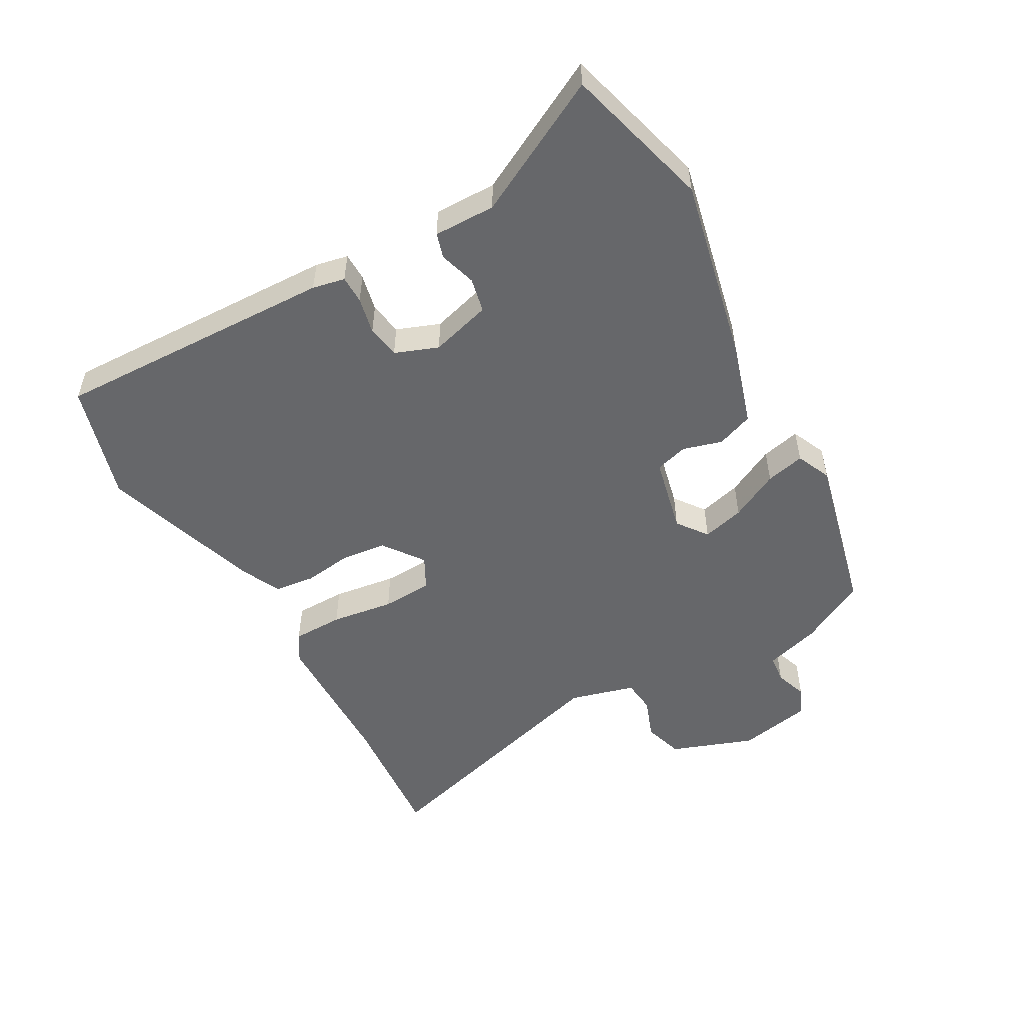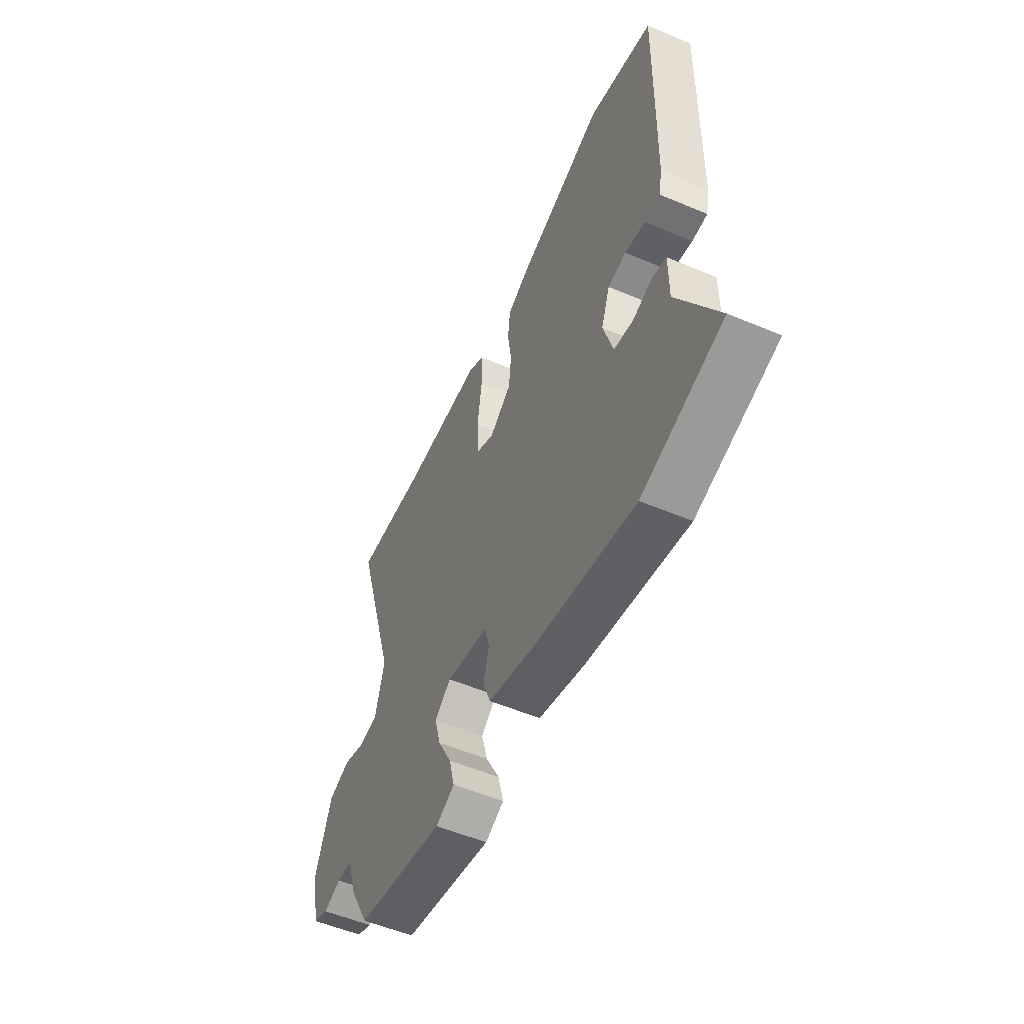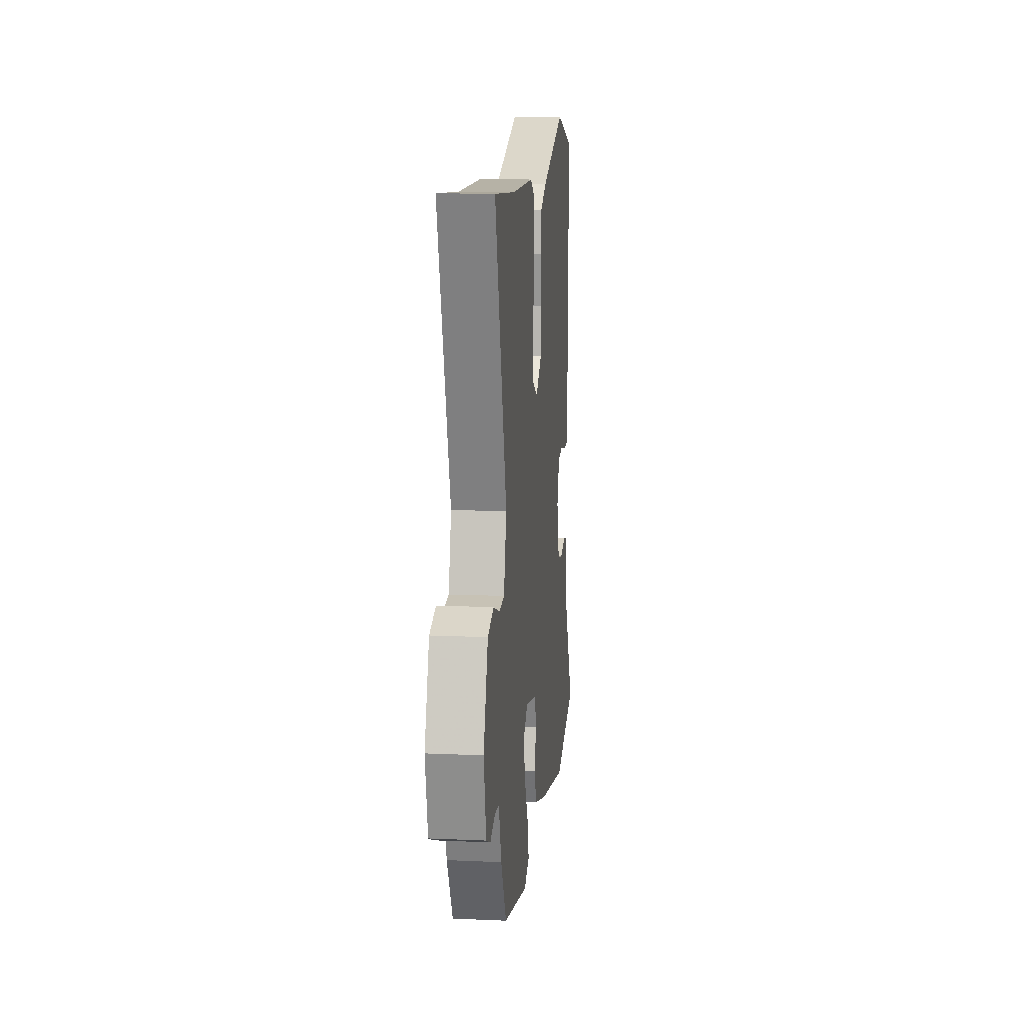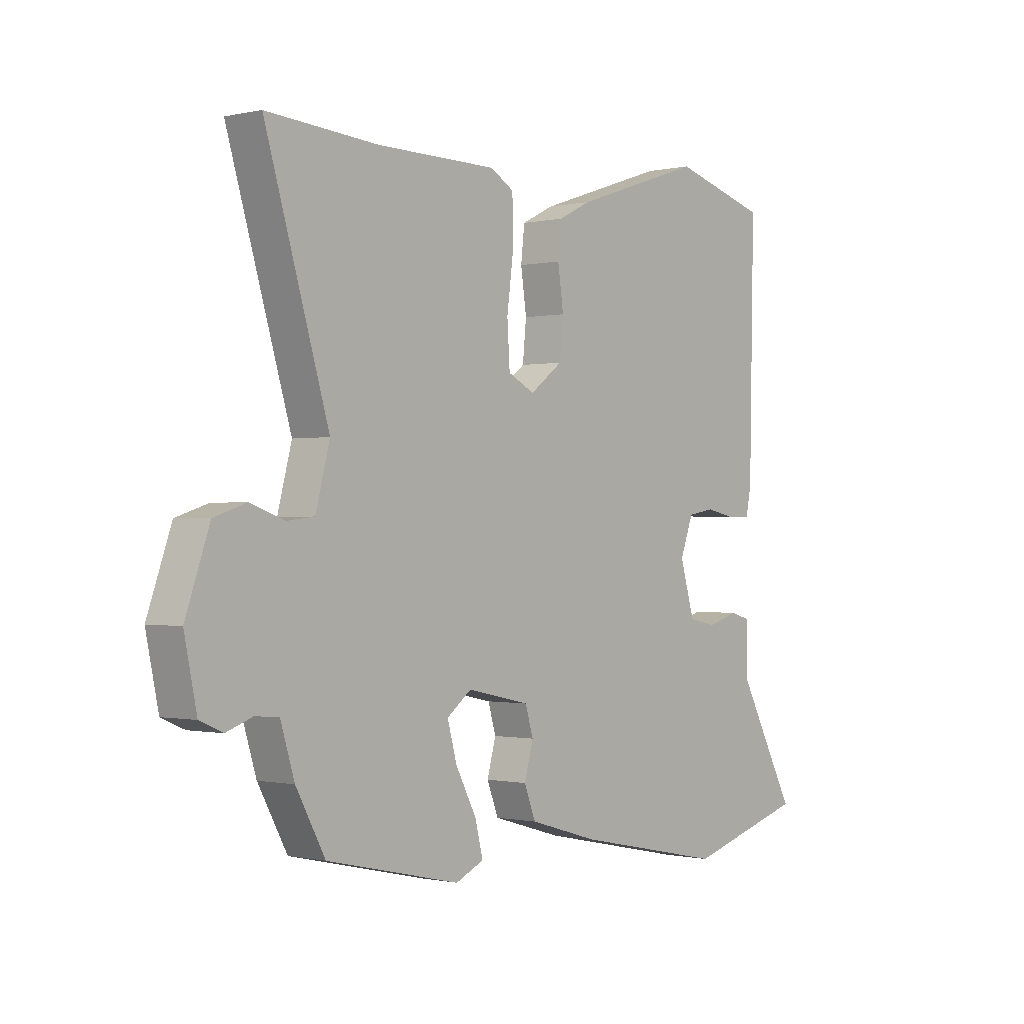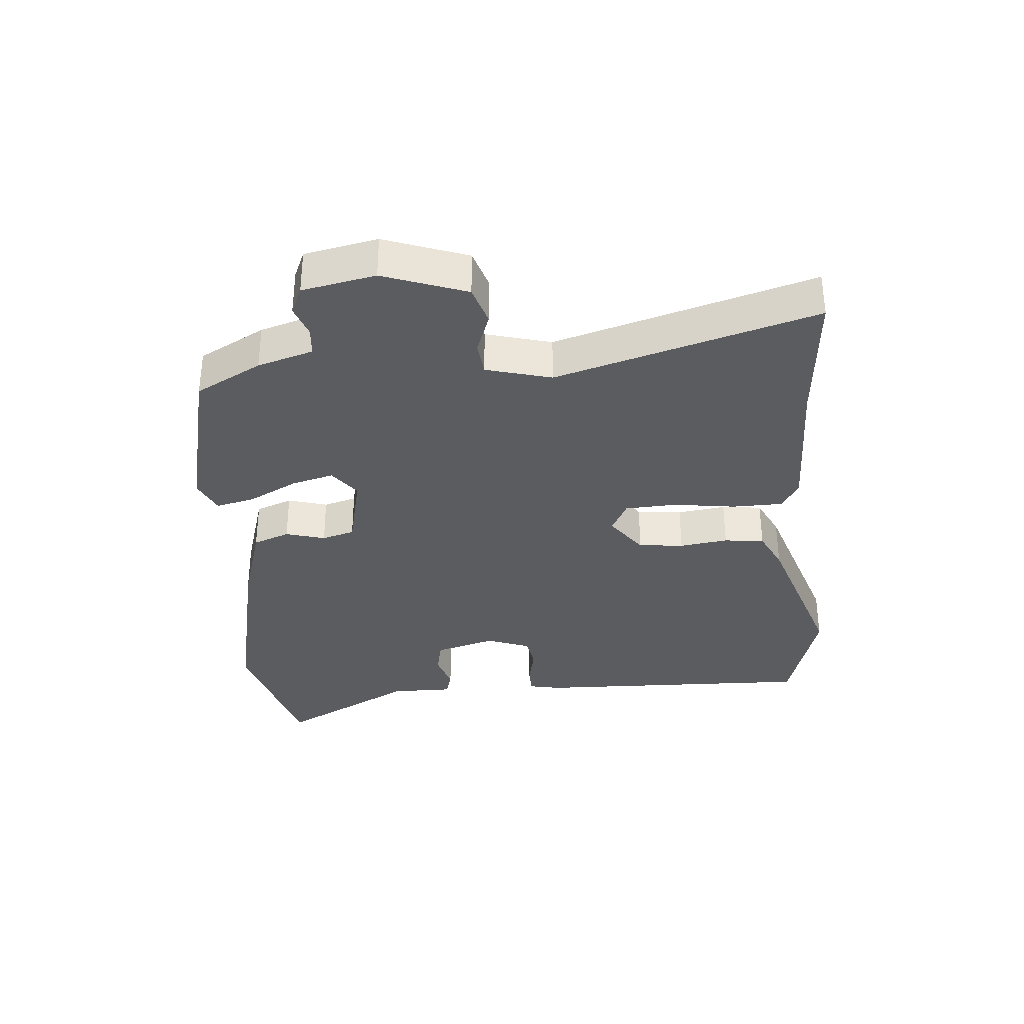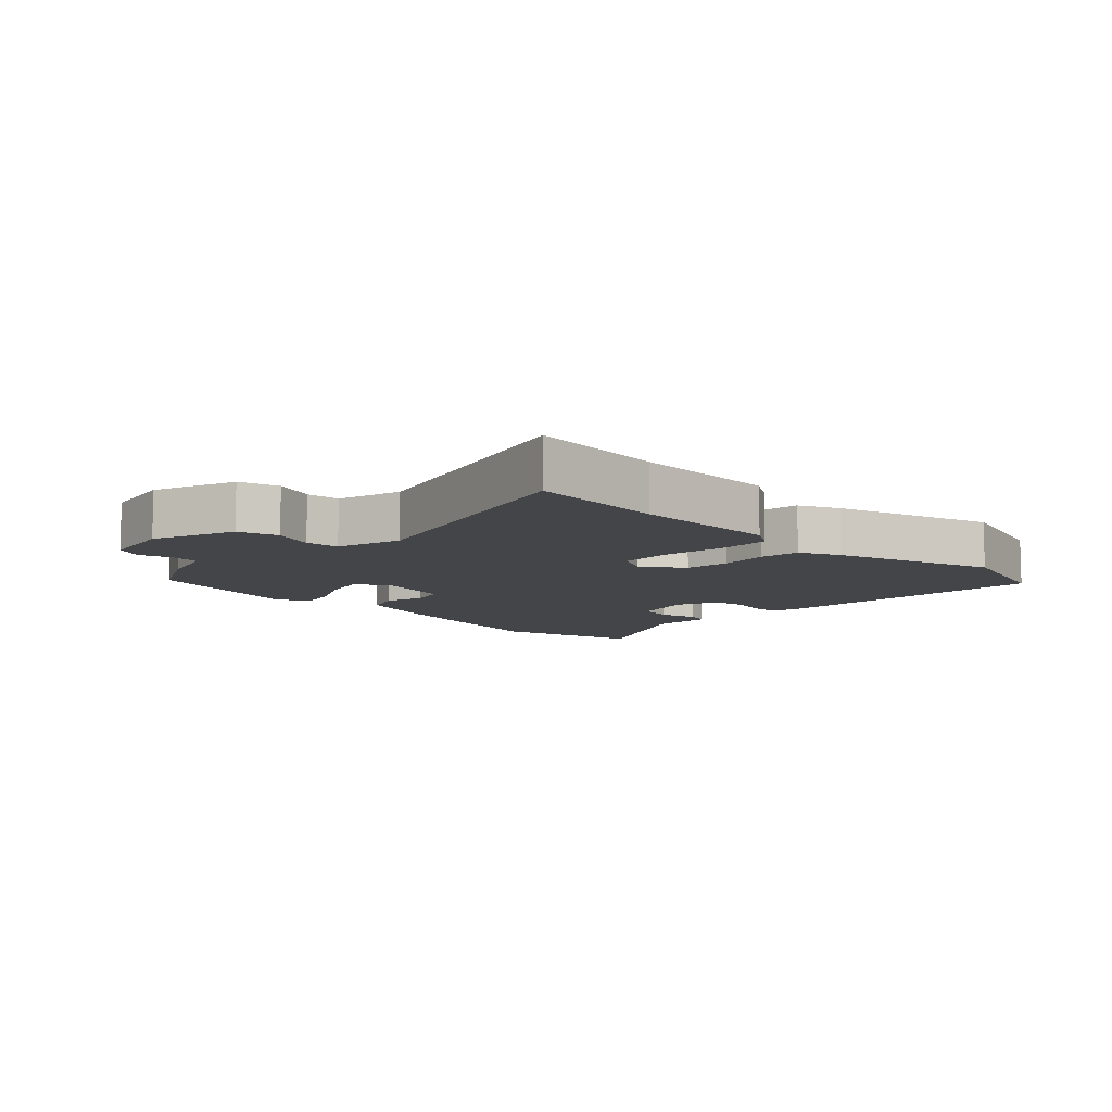
<metadata>
{"format":"obj","ext":"obj","renderer":"f3d","projection":"perspective","resolution":1024,"background":"white","views":[{"elev":-52.2,"azim":118.6,"up":"+Y"},{"elev":-54.1,"azim":65.8,"up":"+Z"},{"elev":12.7,"azim":-84.1,"up":"+Z"},{"elev":-0.6,"azim":-50.1,"up":"+Z"},{"elev":-34.4,"azim":-85.7,"up":"+Y"},{"elev":-9.1,"azim":-45.4,"up":"+Y"}]}
</metadata>
<code>
v -0.589 0.07 0.507
v -0.374 0.07 0.491
v -0.144 0.07 0.489
v -0.099 0.07 0.462
v -0.097 0.07 0.382
v -0.11 0.07 0.283
v -0.105 0.07 0.203
v -0.054 0.07 0.177
v 0.009 0.07 0.224
v 0.016 0.07 0.295
v 0.005 0.07 0.371
v 0.012 0.07 0.434
v 0.074 0.07 0.465
v 0.325 0.07 0.549
v 0.51 0.07 0.497
v 0.501 0.07 0.054
v 0.491 0.07 0.003
v 0.447 0.07 0.002
v 0.389 0.07 0.014
v 0.337 0.07 0.005
v 0.312 0.07 -0.063
v 0.34 0.07 -0.158
v 0.394 0.07 -0.169
v 0.452 0.07 -0.151
v 0.491 0.07 -0.162
v 0.491 0.07 -0.259
v 0.604 0.07 -0.47
v 0.374 0.07 -0.536
v 0.084 0.07 -0.476
v -0.049 0.07 -0.437
v -0.071 0.07 -0.38
v -0.054 0.07 -0.318
v -0.069 0.07 -0.267
v -0.19 0.07 -0.241
v -0.237 0.07 -0.277
v -0.219 0.07 -0.343
v -0.179 0.07 -0.419
v -0.164 0.07 -0.48
v -0.218 0.07 -0.505
v -0.474 0.07 -0.447
v -0.53 0.07 -0.344
v -0.557 0.07 -0.257
v -0.602 0.07 -0.253
v -0.652 0.07 -0.271
v -0.696 0.07 -0.252
v -0.72 0.07 -0.137
v -0.674 0.07 -0.006
v -0.612 0.07 0.014
v -0.547 0.07 -0.009
v -0.494 0.07 -0.003
v -0.467 0.07 0.1
v -0.589 0 0.507
v -0.374 0 0.491
v -0.144 0 0.489
v -0.099 0 0.462
v -0.097 0 0.382
v -0.11 0 0.283
v -0.105 0 0.203
v -0.054 0 0.177
v 0.009 0 0.224
v 0.016 0 0.295
v 0.005 0 0.371
v 0.012 0 0.434
v 0.074 0 0.465
v 0.325 0 0.549
v 0.51 0 0.497
v 0.501 0 0.054
v 0.491 0 0.003
v 0.447 0 0.002
v 0.389 0 0.014
v 0.337 0 0.005
v 0.312 0 -0.063
v 0.34 0 -0.158
v 0.394 0 -0.169
v 0.452 0 -0.151
v 0.491 0 -0.162
v 0.491 0 -0.259
v 0.604 0 -0.47
v 0.374 0 -0.536
v 0.084 0 -0.476
v -0.049 0 -0.437
v -0.071 0 -0.38
v -0.054 0 -0.318
v -0.069 0 -0.267
v -0.19 0 -0.241
v -0.237 0 -0.277
v -0.219 0 -0.343
v -0.179 0 -0.419
v -0.164 0 -0.48
v -0.218 0 -0.505
v -0.474 0 -0.447
v -0.53 0 -0.344
v -0.557 0 -0.257
v -0.602 0 -0.253
v -0.652 0 -0.271
v -0.696 0 -0.252
v -0.72 0 -0.137
v -0.674 0 -0.006
v -0.612 0 0.014
v -0.547 0 -0.009
v -0.494 0 -0.003
v -0.467 0 0.1
f 46 47 48 49
f 46 49 50
f 43 44 45 46
f 42 43 46 50
f 41 42 50 51
f 39 40 41 51
f 36 37 38 39
f 35 36 39 51
f 29 30 31 32
f 29 32 33
f 26 27 28 29
f 26 29 33
f 23 24 25 26
f 22 23 26 33
f 21 22 33 34
f 16 17 18 19
f 16 19 20
f 15 16 20
f 10 11 12 13
f 9 10 13 14
f 3 4 5 6
f 2 3 6 7
f 1 2 7
f 34 35 51 1
f 9 14 15 20
f 8 9 20 21
f 7 8 21 34
f 1 7 34
f 100 99 98 97
f 101 100 97
f 97 96 95 94
f 101 97 94 93
f 102 101 93 92
f 102 92 91 90
f 90 89 88 87
f 102 90 87 86
f 83 82 81 80
f 84 83 80
f 80 79 78 77
f 84 80 77
f 77 76 75 74
f 84 77 74 73
f 85 84 73 72
f 70 69 68 67
f 71 70 67
f 71 67 66
f 64 63 62 61
f 65 64 61 60
f 57 56 55 54
f 58 57 54 53
f 58 53 52
f 52 102 86 85
f 71 66 65 60
f 72 71 60 59
f 85 72 59 58
f 85 58 52
f 1 52 53 2
f 2 53 54 3
f 3 54 55 4
f 4 55 56 5
f 5 56 57 6
f 6 57 58 7
f 7 58 59 8
f 8 59 60 9
f 9 60 61 10
f 10 61 62 11
f 11 62 63 12
f 12 63 64 13
f 13 64 65 14
f 14 65 66 15
f 15 66 67 16
f 16 67 68 17
f 17 68 69 18
f 18 69 70 19
f 19 70 71 20
f 20 71 72 21
f 21 72 73 22
f 22 73 74 23
f 23 74 75 24
f 24 75 76 25
f 25 76 77 26
f 26 77 78 27
f 27 78 79 28
f 28 79 80 29
f 29 80 81 30
f 30 81 82 31
f 31 82 83 32
f 32 83 84 33
f 33 84 85 34
f 34 85 86 35
f 35 86 87 36
f 36 87 88 37
f 37 88 89 38
f 38 89 90 39
f 39 90 91 40
f 40 91 92 41
f 41 92 93 42
f 42 93 94 43
f 43 94 95 44
f 44 95 96 45
f 45 96 97 46
f 46 97 98 47
f 47 98 99 48
f 48 99 100 49
f 49 100 101 50
f 50 101 102 51
f 51 102 52 1

</code>
